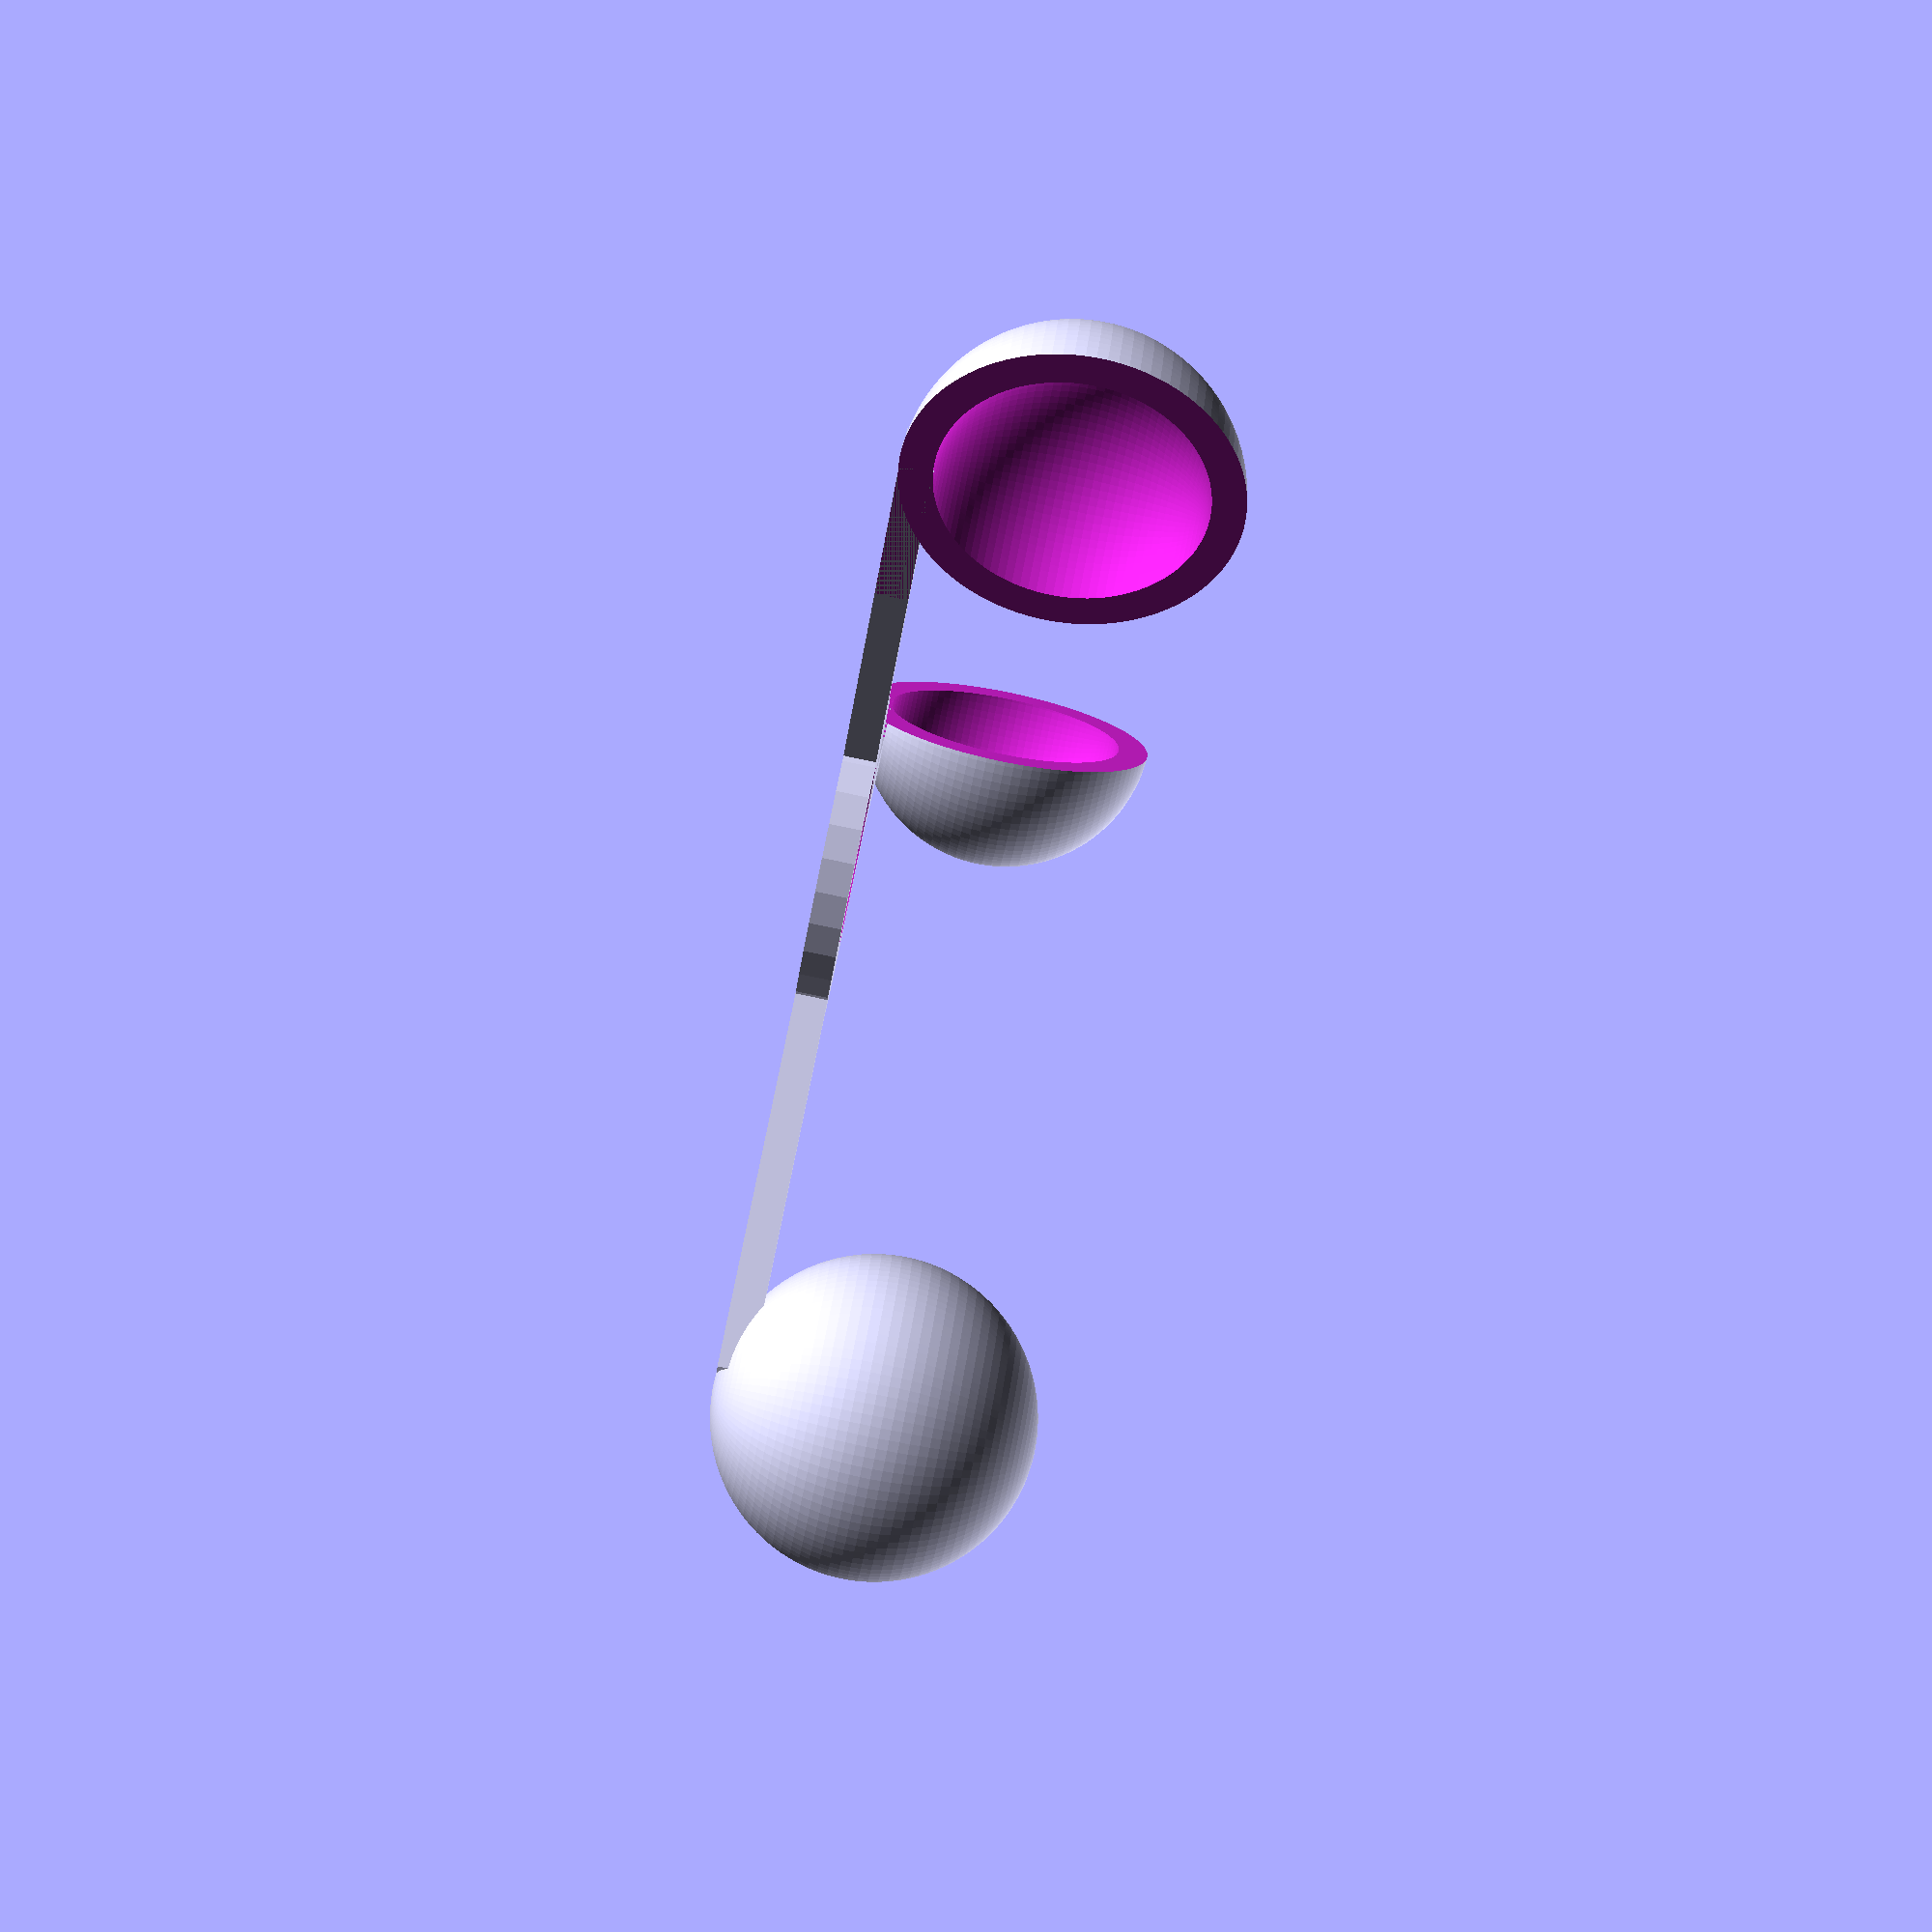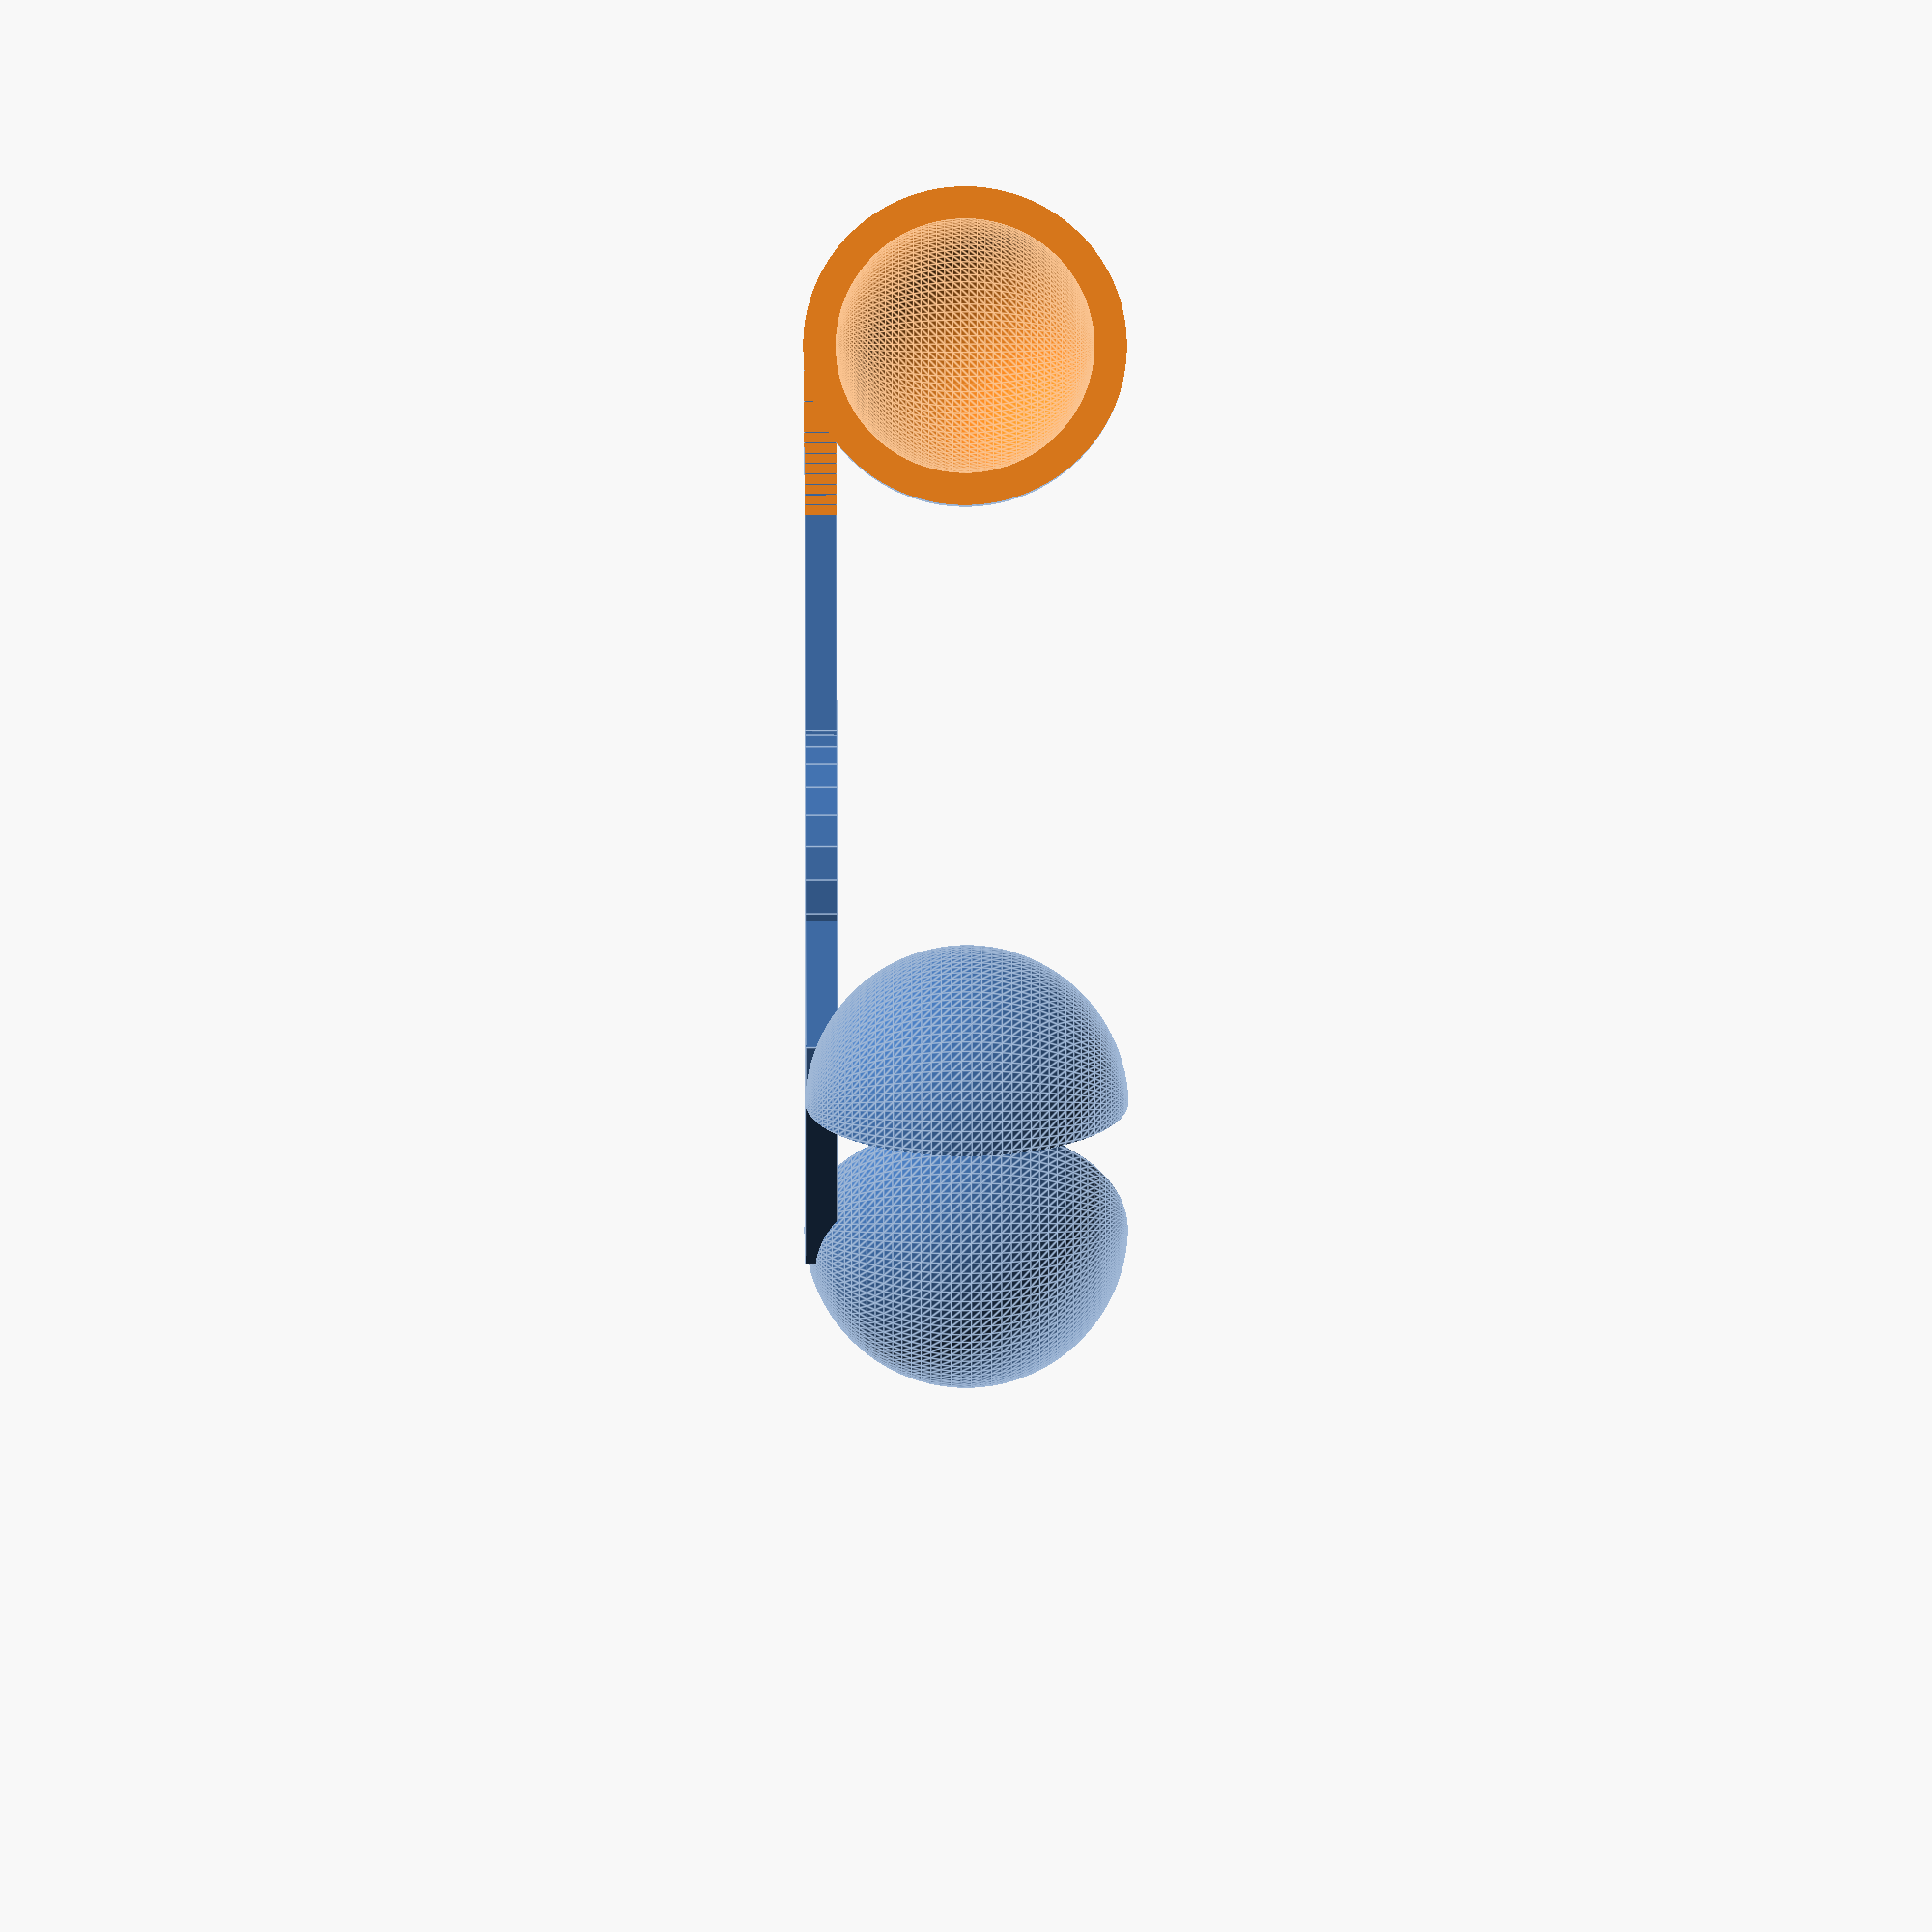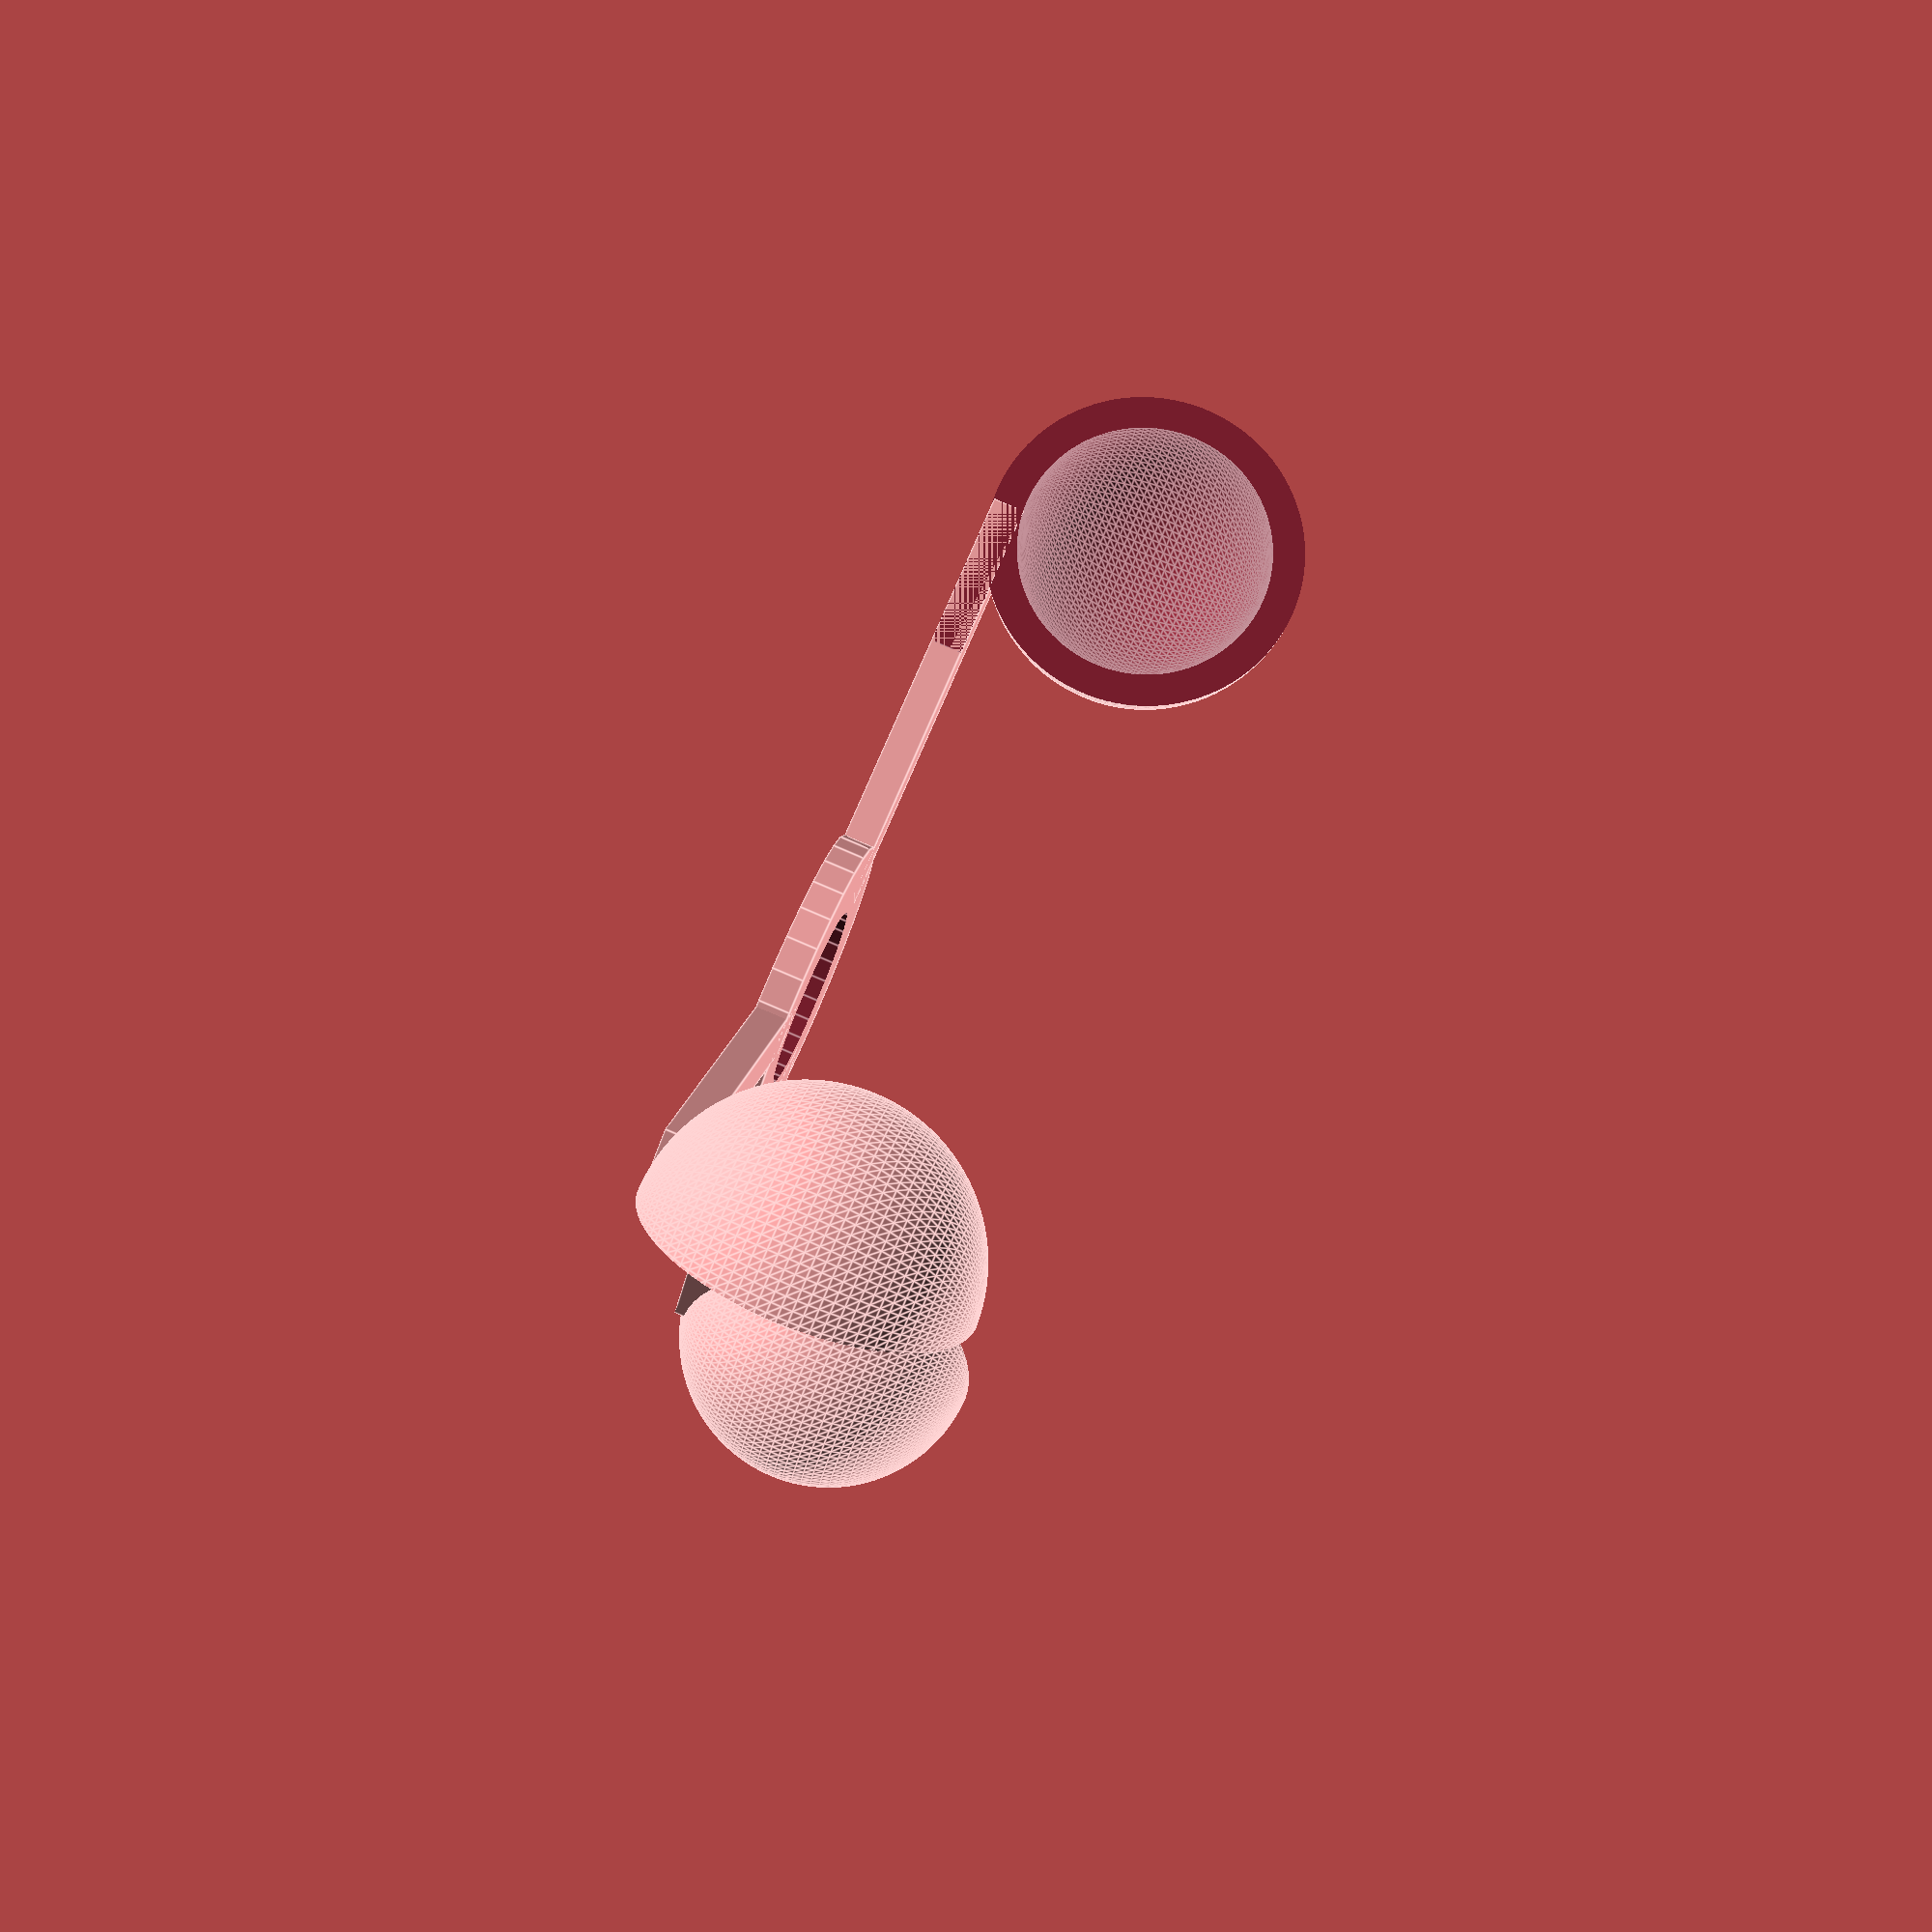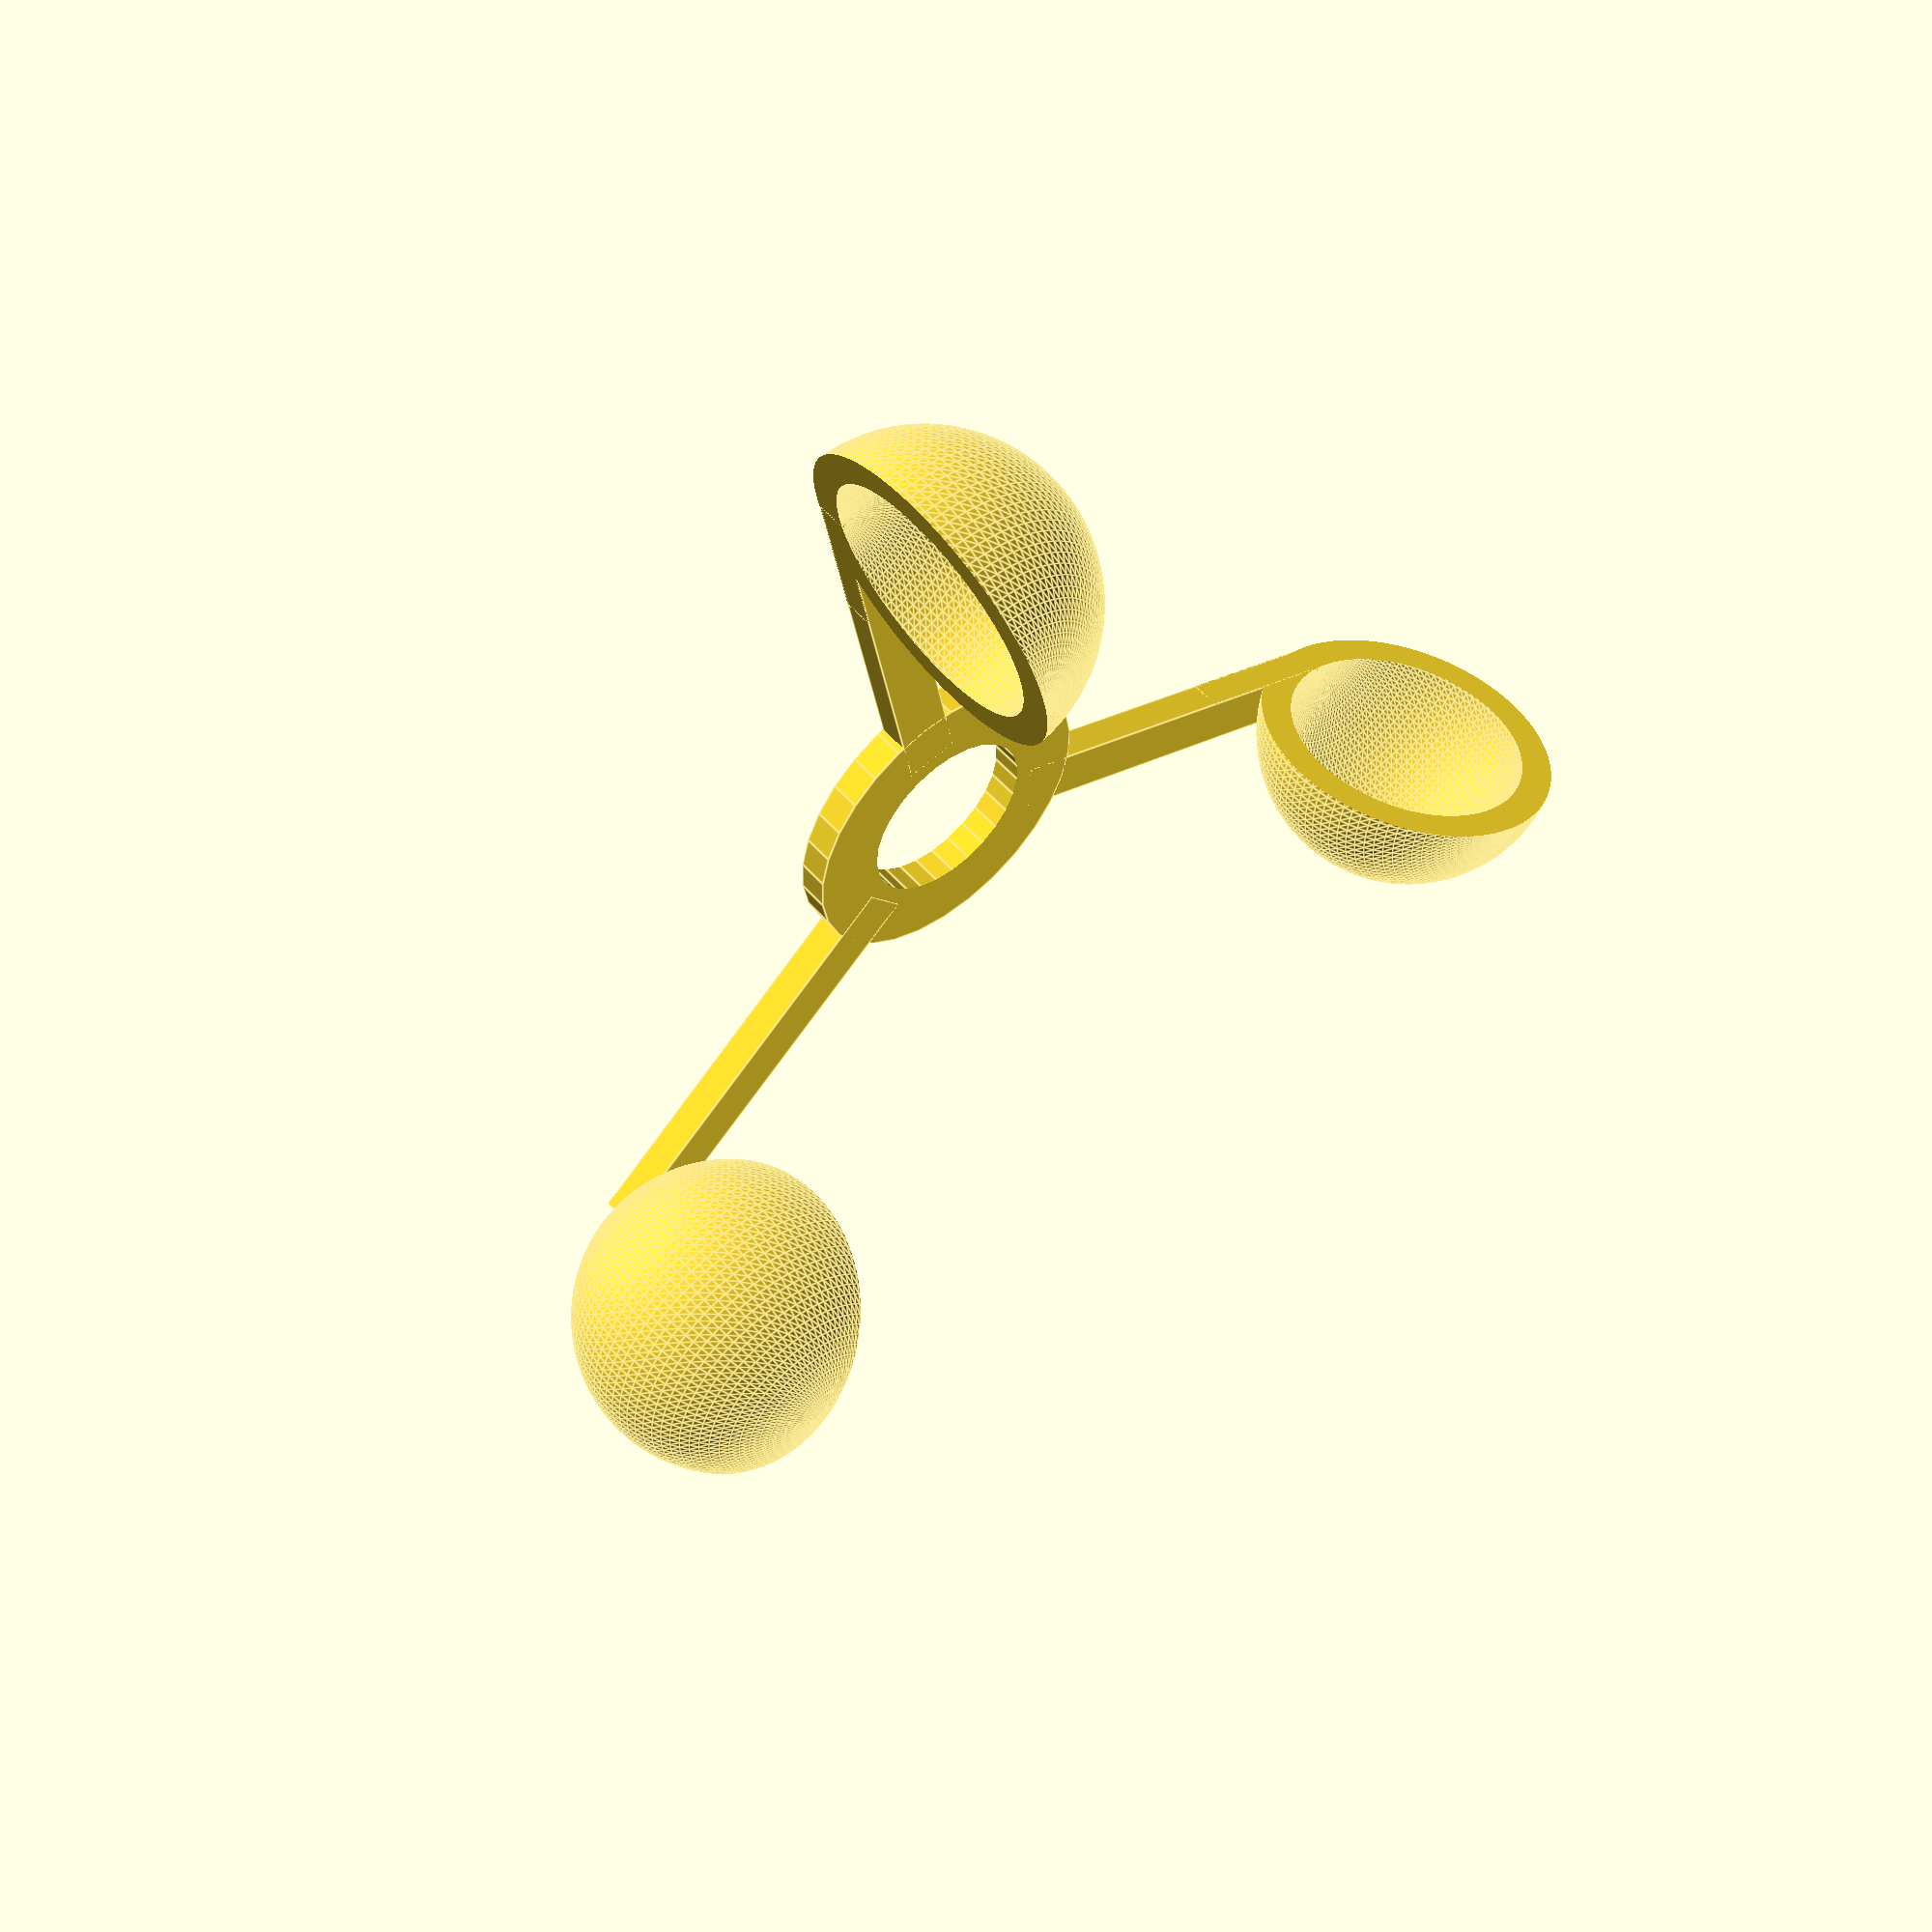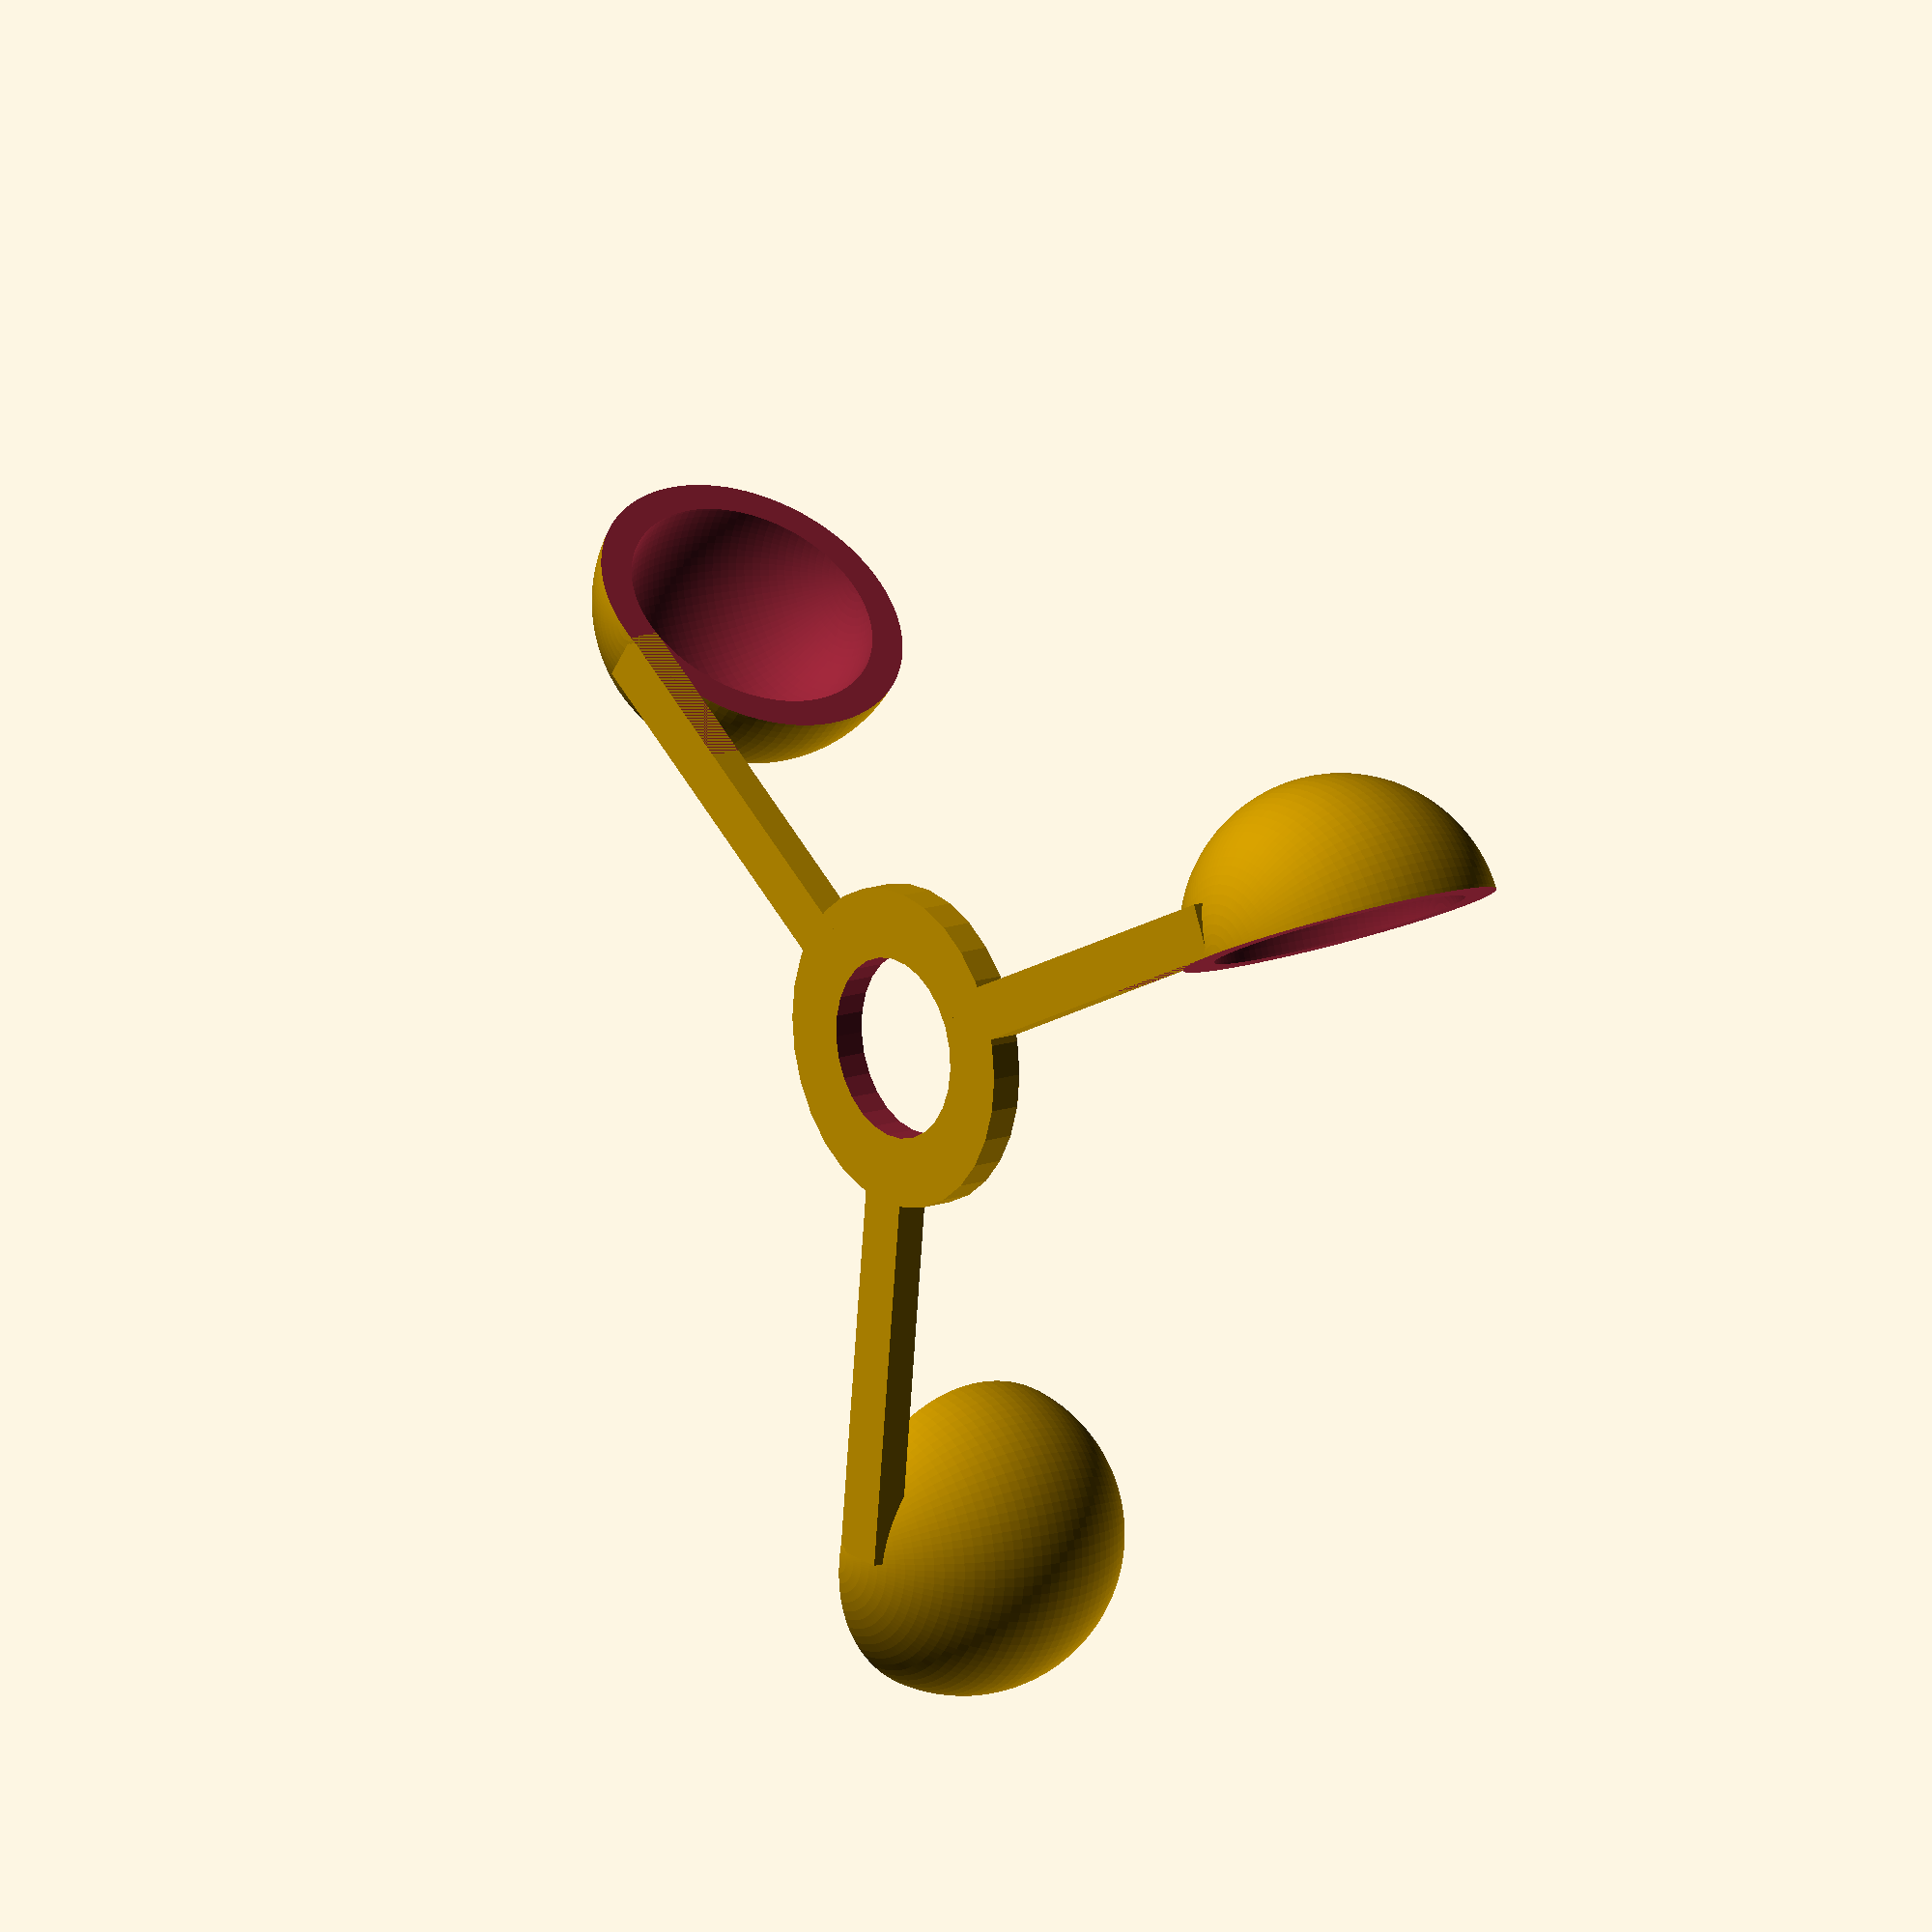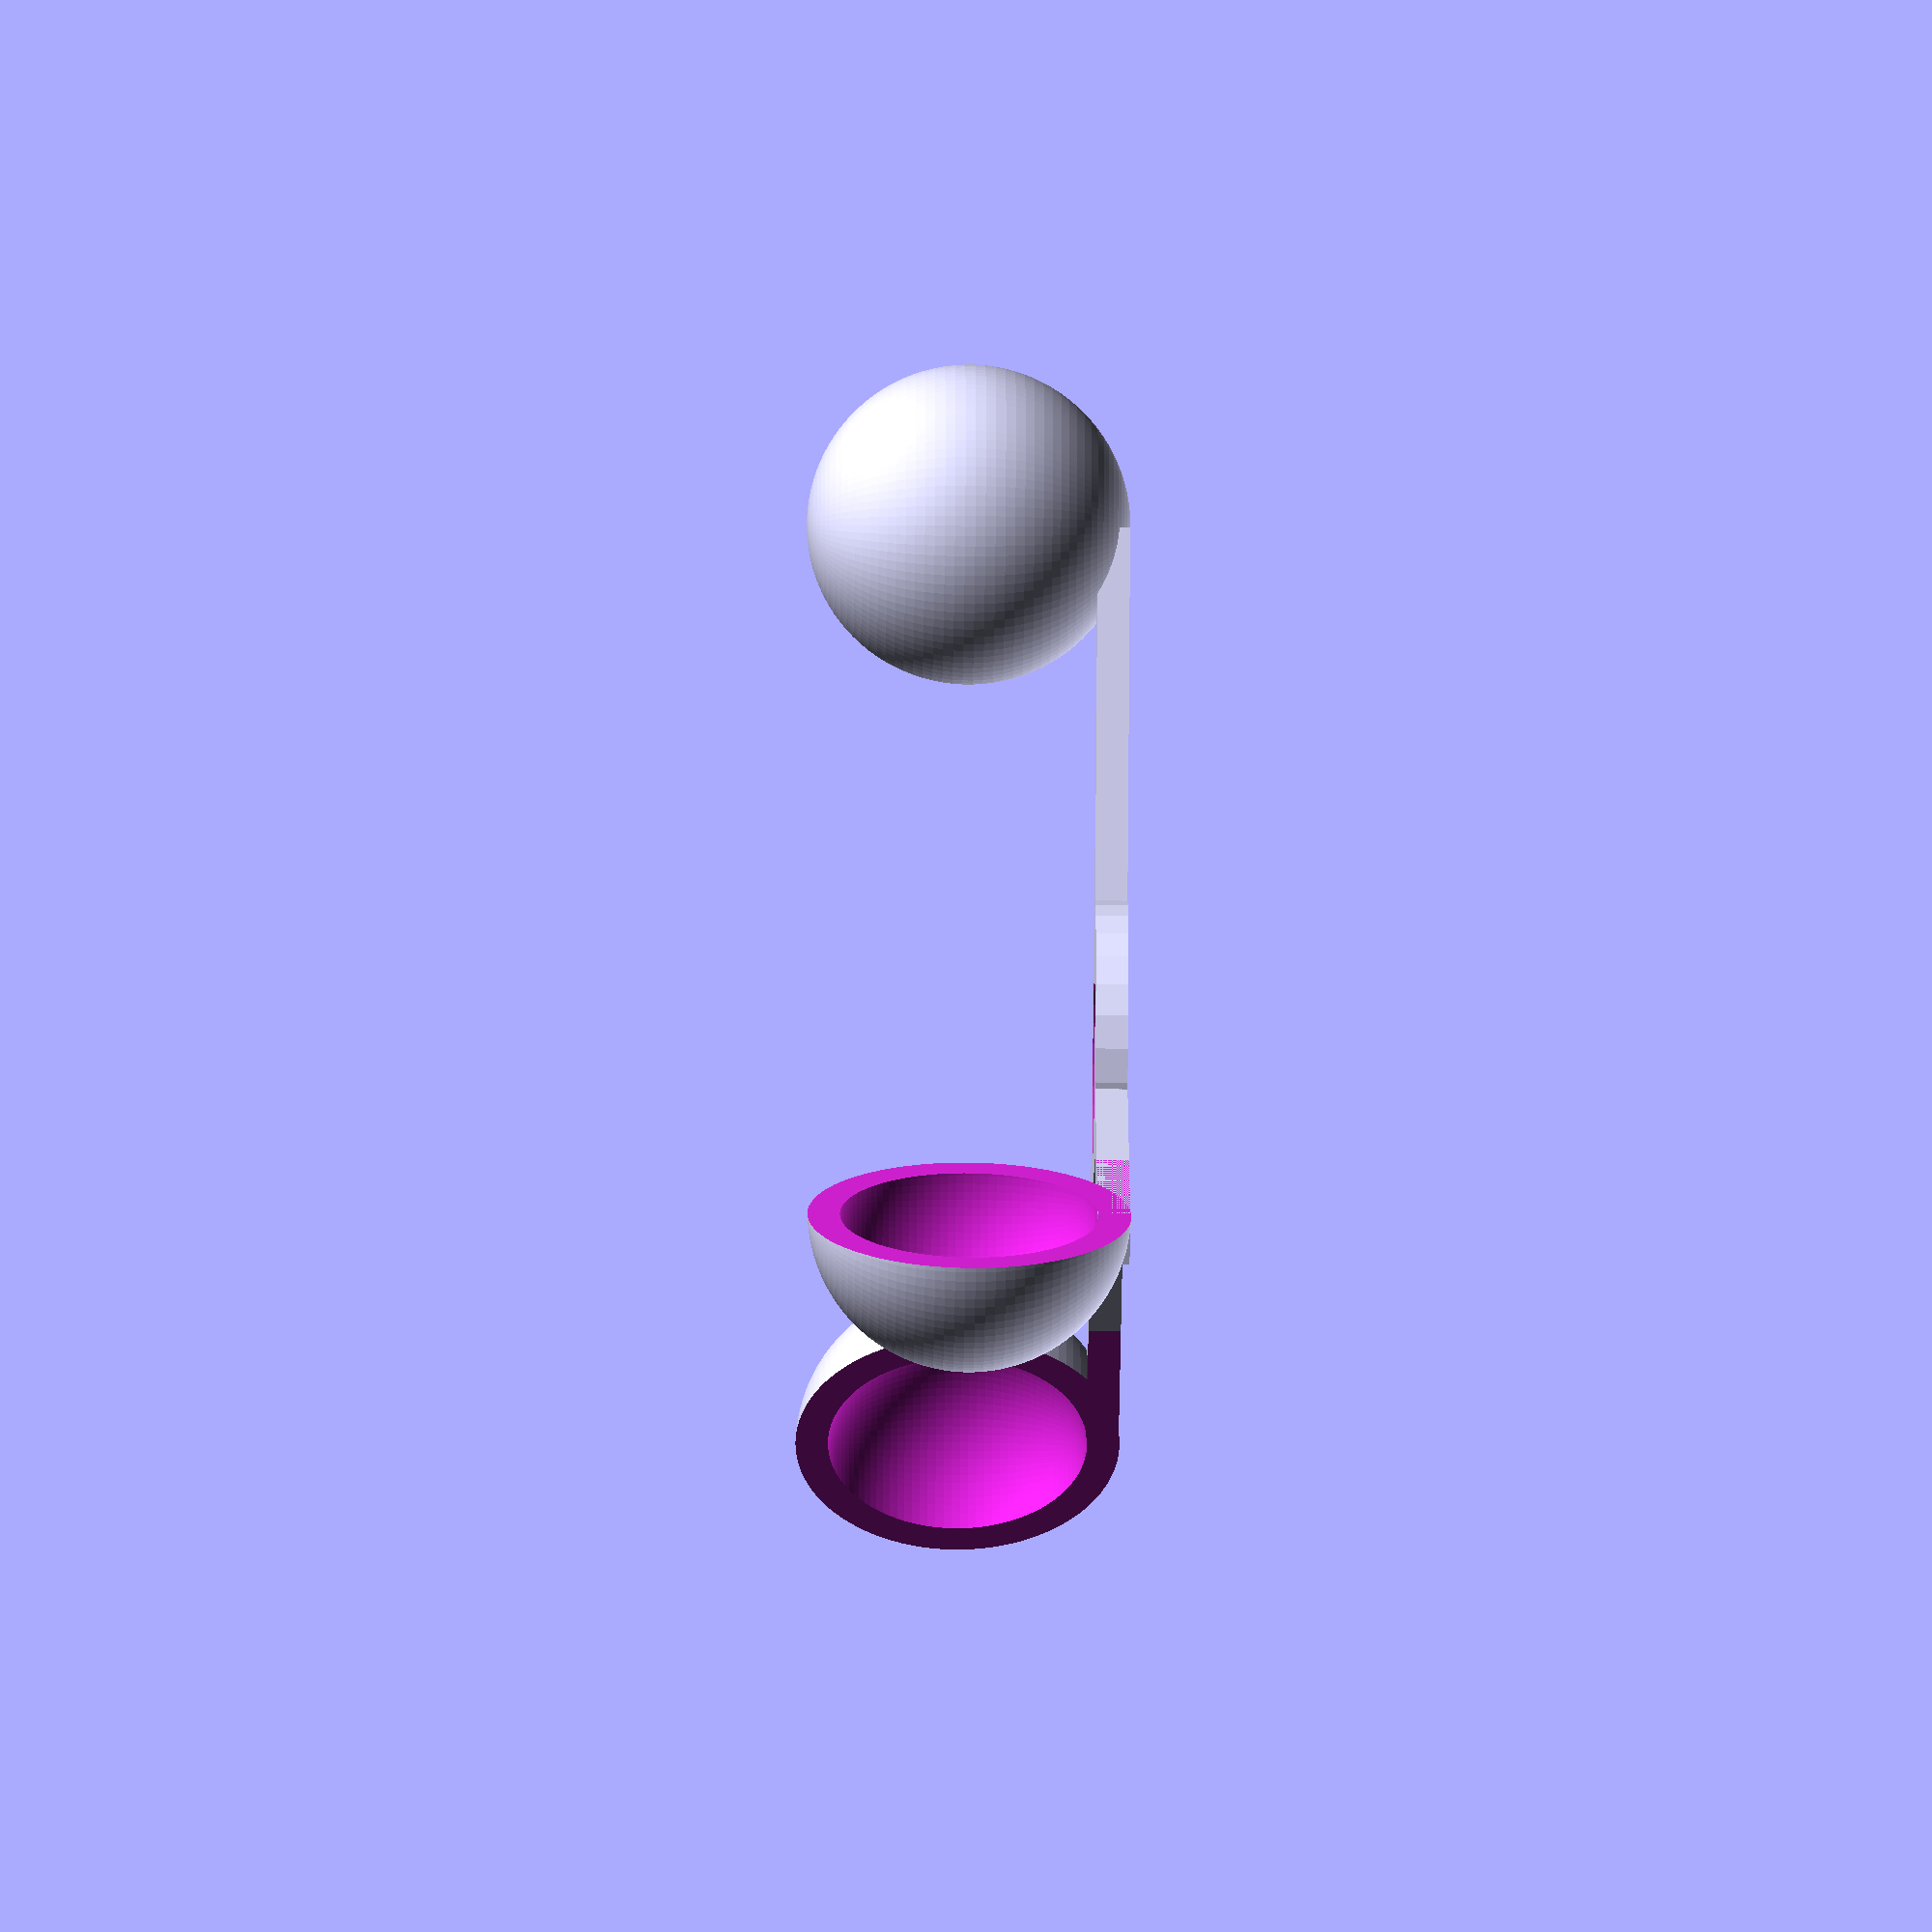
<openscad>


N=3;    // nombres de pales


difference() {
cylinder(h = 3, r=15, center =true);
cylinder(h = 7, r=8.5, center =true);
}


for ( i = [0 : N-1] )

{
    rotate( i * 360 / N, [0, 0, 1])


translate(v = [30, 0, 0]) 
{ 
cube (size = [40,5,3], center =true);             

}

rotate( i * 360 / N, [0, 0, 1])

translate(v = [51, 3, 13.4]) 
difference()  {
    sphere(r = 15, $fn=100);

    union() {
       sphere(r = 12, $fn=100); 

       translate(v = [0, 10, 0])
       cube (size = [32,21,32], center =true);
}
}
}
</openscad>
<views>
elev=264.4 azim=198.9 roll=281.7 proj=p view=solid
elev=300.0 azim=100.5 roll=269.9 proj=o view=edges
elev=97.5 azim=184.3 roll=246.8 proj=p view=edges
elev=306.7 azim=139.7 roll=320.4 proj=p view=edges
elev=345.8 azim=323.9 roll=231.5 proj=o view=solid
elev=40.7 azim=299.7 roll=89.2 proj=o view=wireframe
</views>
